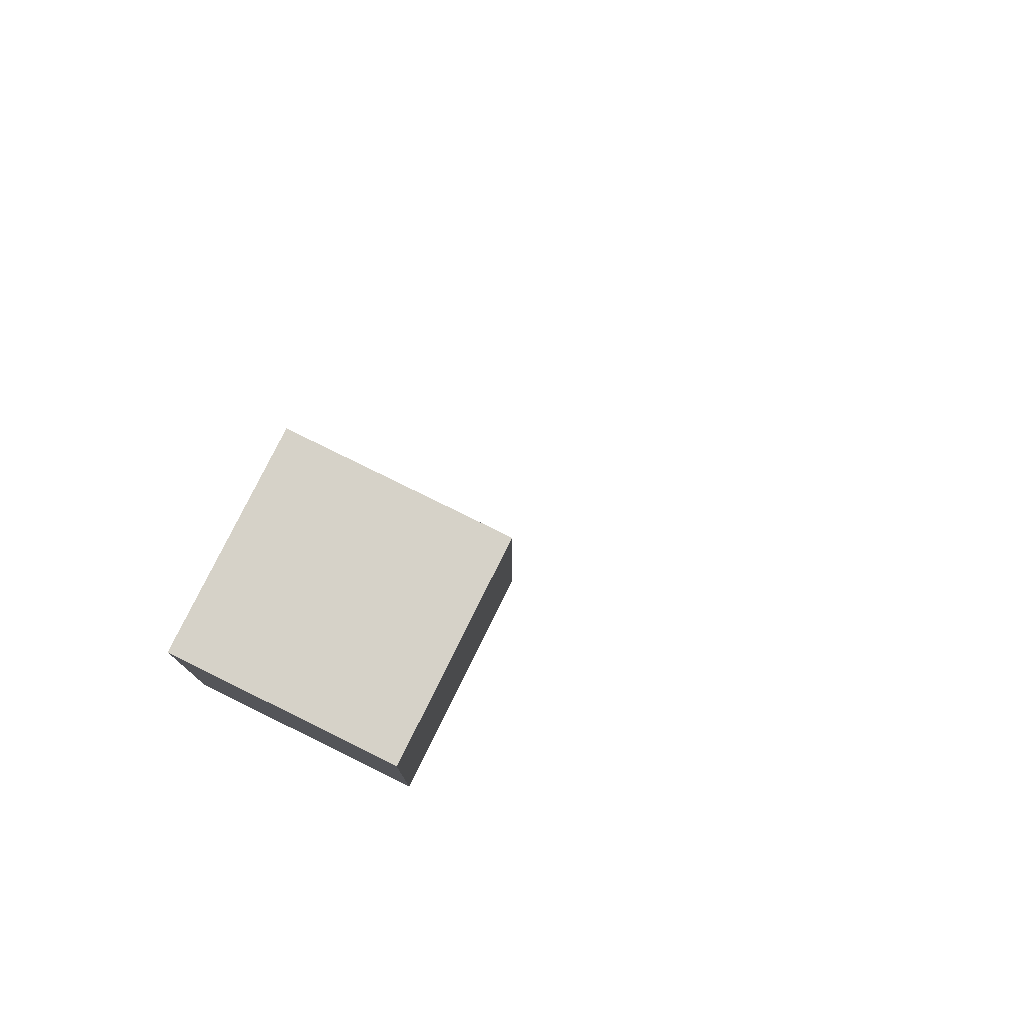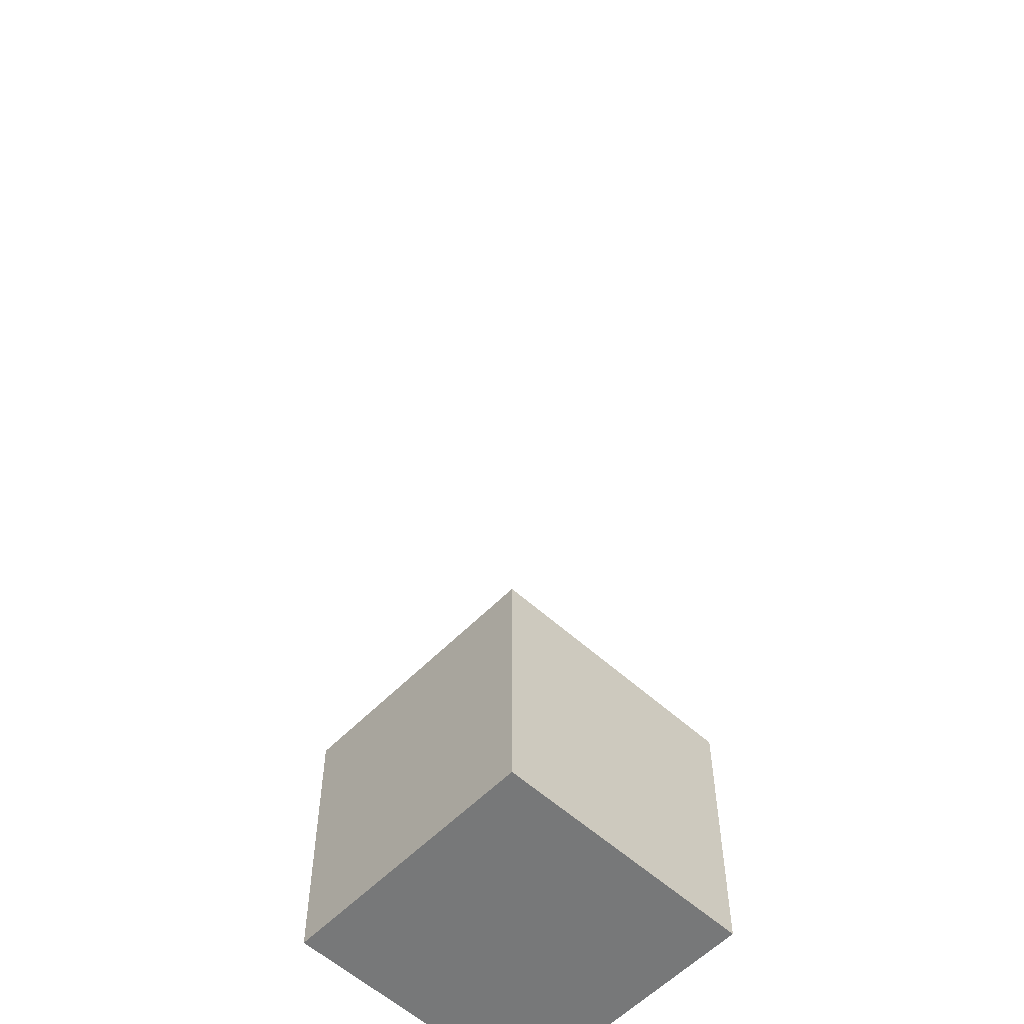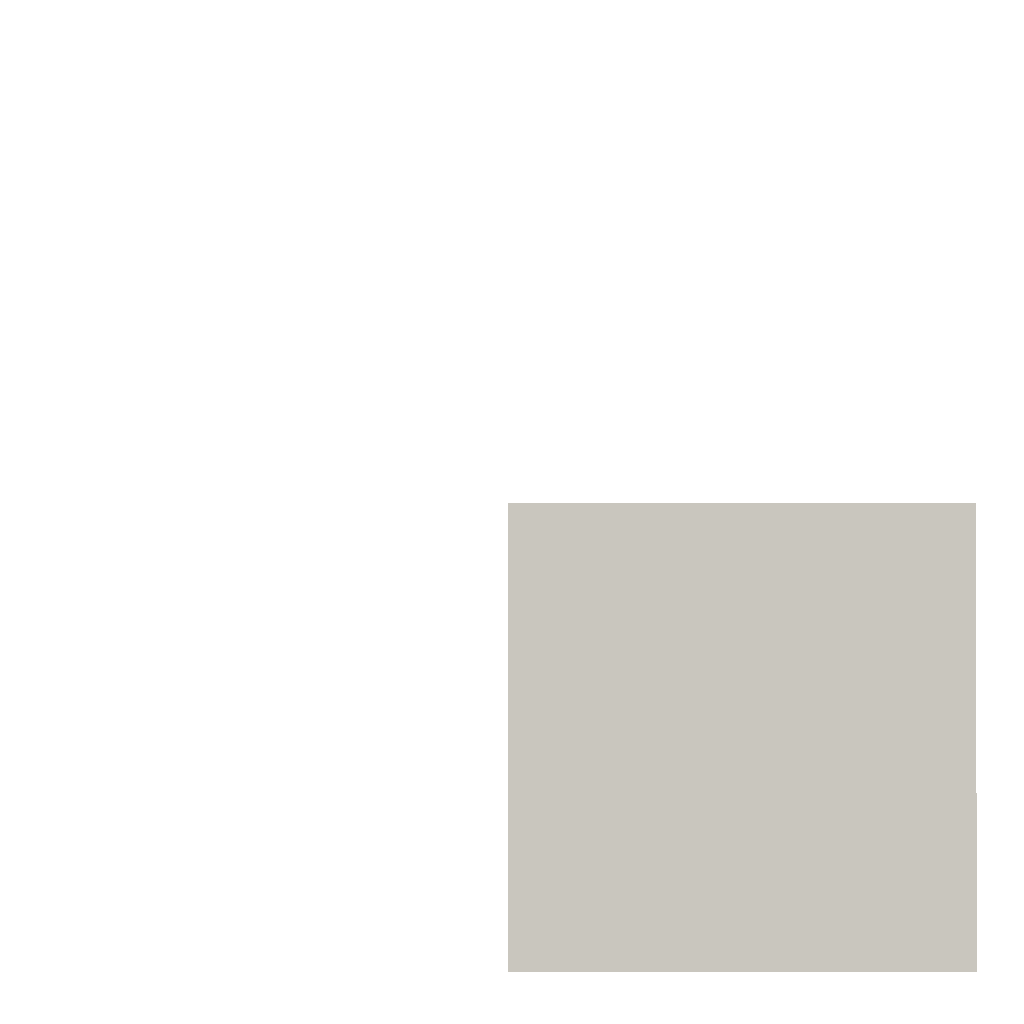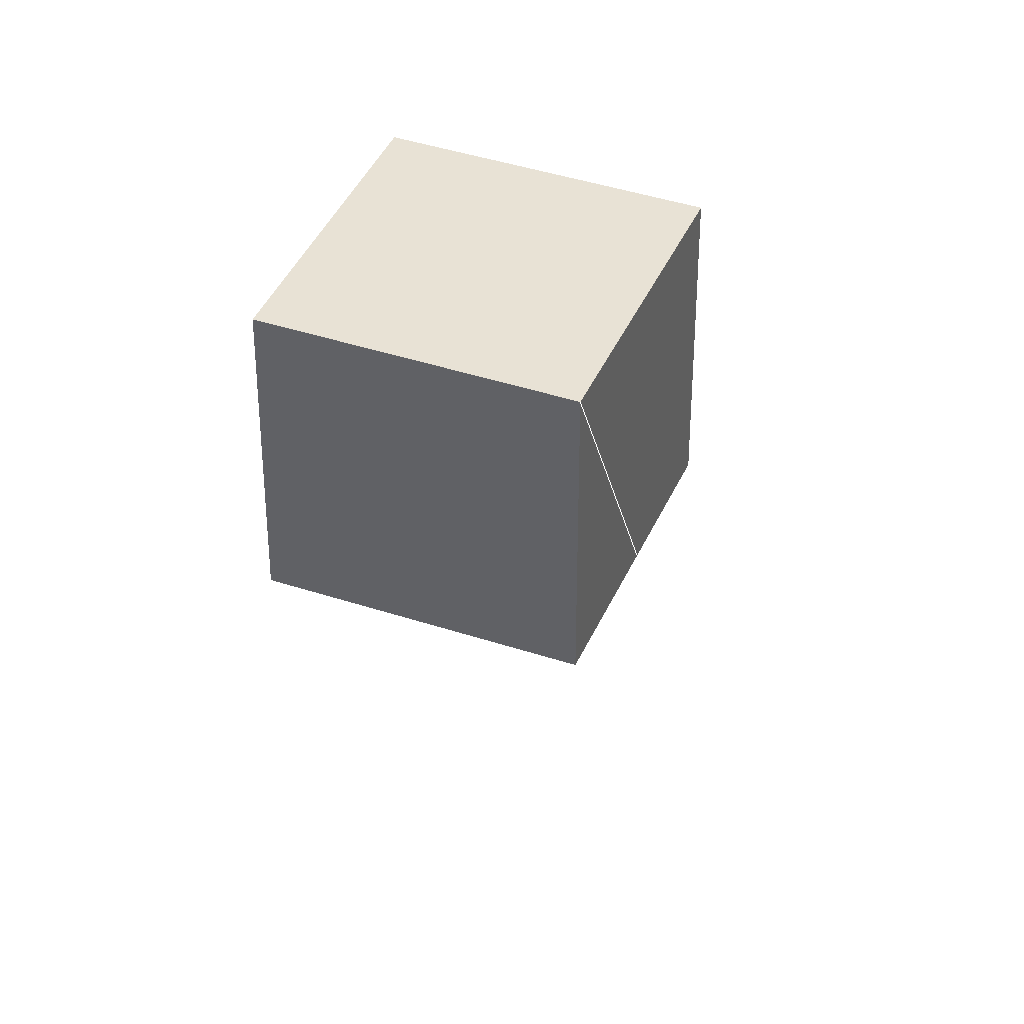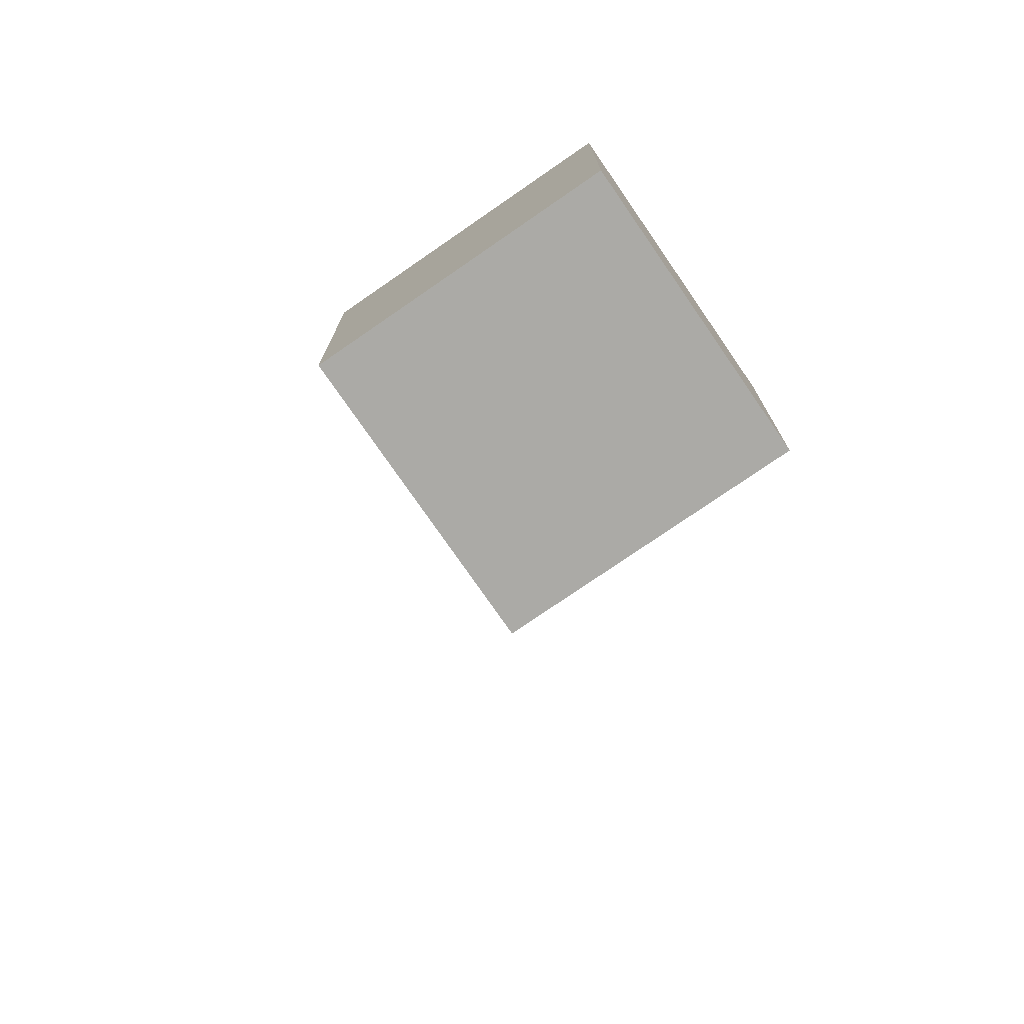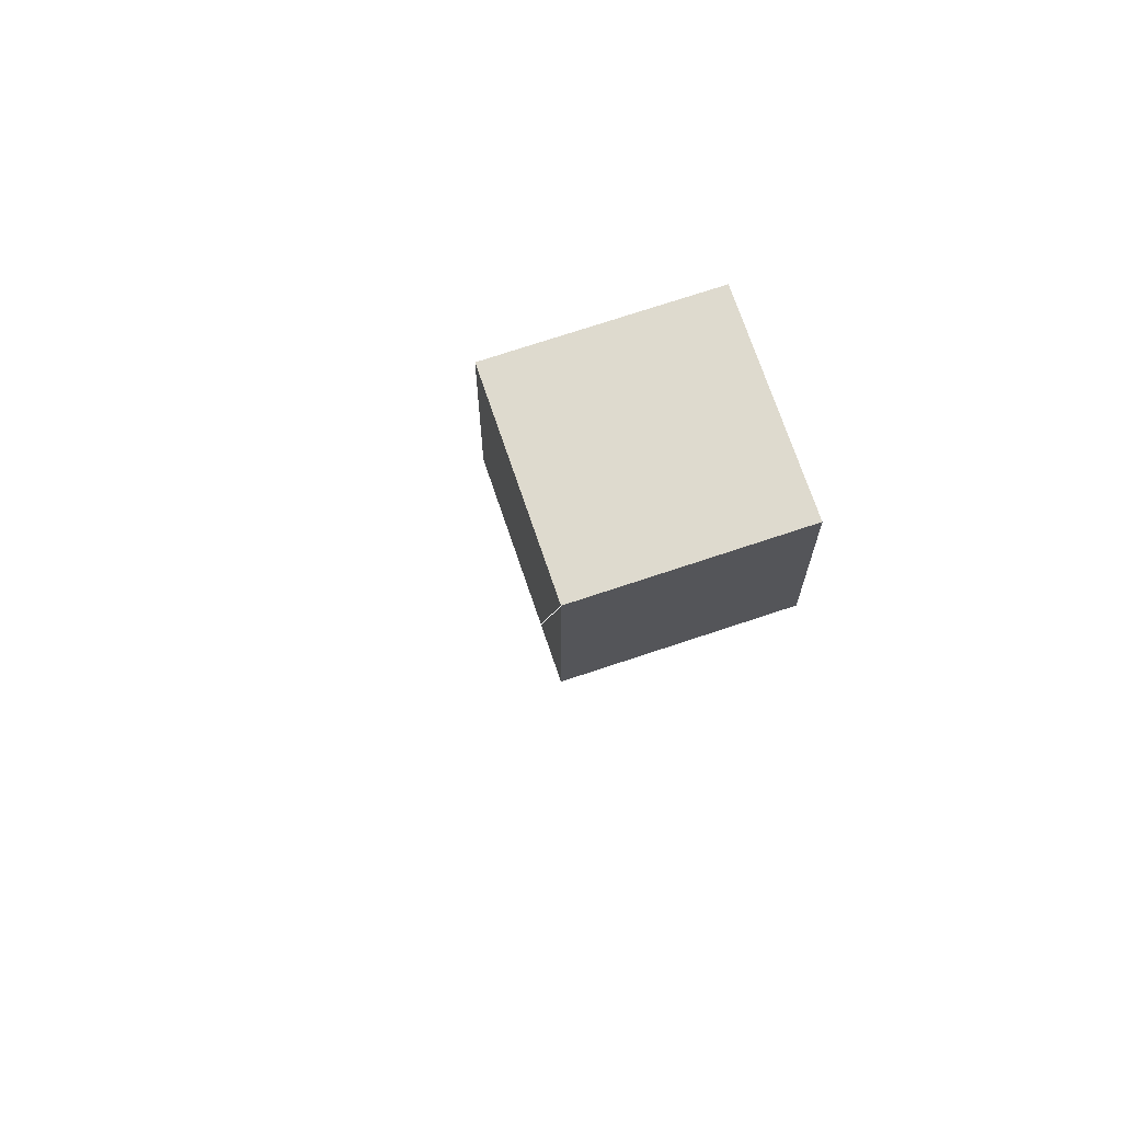
<metadata>
{"format":"obj","ext":"obj","renderer":"f3d","projection":"perspective","resolution":1024,"background":"white","views":[{"elev":78.3,"azim":26.3,"up":"+Z"},{"elev":-57.3,"azim":136.6,"up":"+Z"},{"elev":-0.7,"azim":-179.7,"up":"+Y"},{"elev":40.8,"azim":22.1,"up":"+Y"},{"elev":-75.8,"azim":-55.4,"up":"+Z"},{"elev":71.3,"azim":161.4,"up":"+Z"}]}
</metadata>
<code>
g cube
v 1 1 1
v 2 2 3
v 0 0 0
v 1 1 0
v 1 0 0
v 0 1 0
v 0 1 1
v 0 0 1
v 1 0 1
l 1 2
f 3 4 5
f 3 6 4
f 3 7 6
f 3 8 7
f 6 1 4
f 6 7 1
f 5 4 1
f 5 1 9
f 3 5 9
f 3 9 8
f 8 9 1
f 8 1 7

</code>
